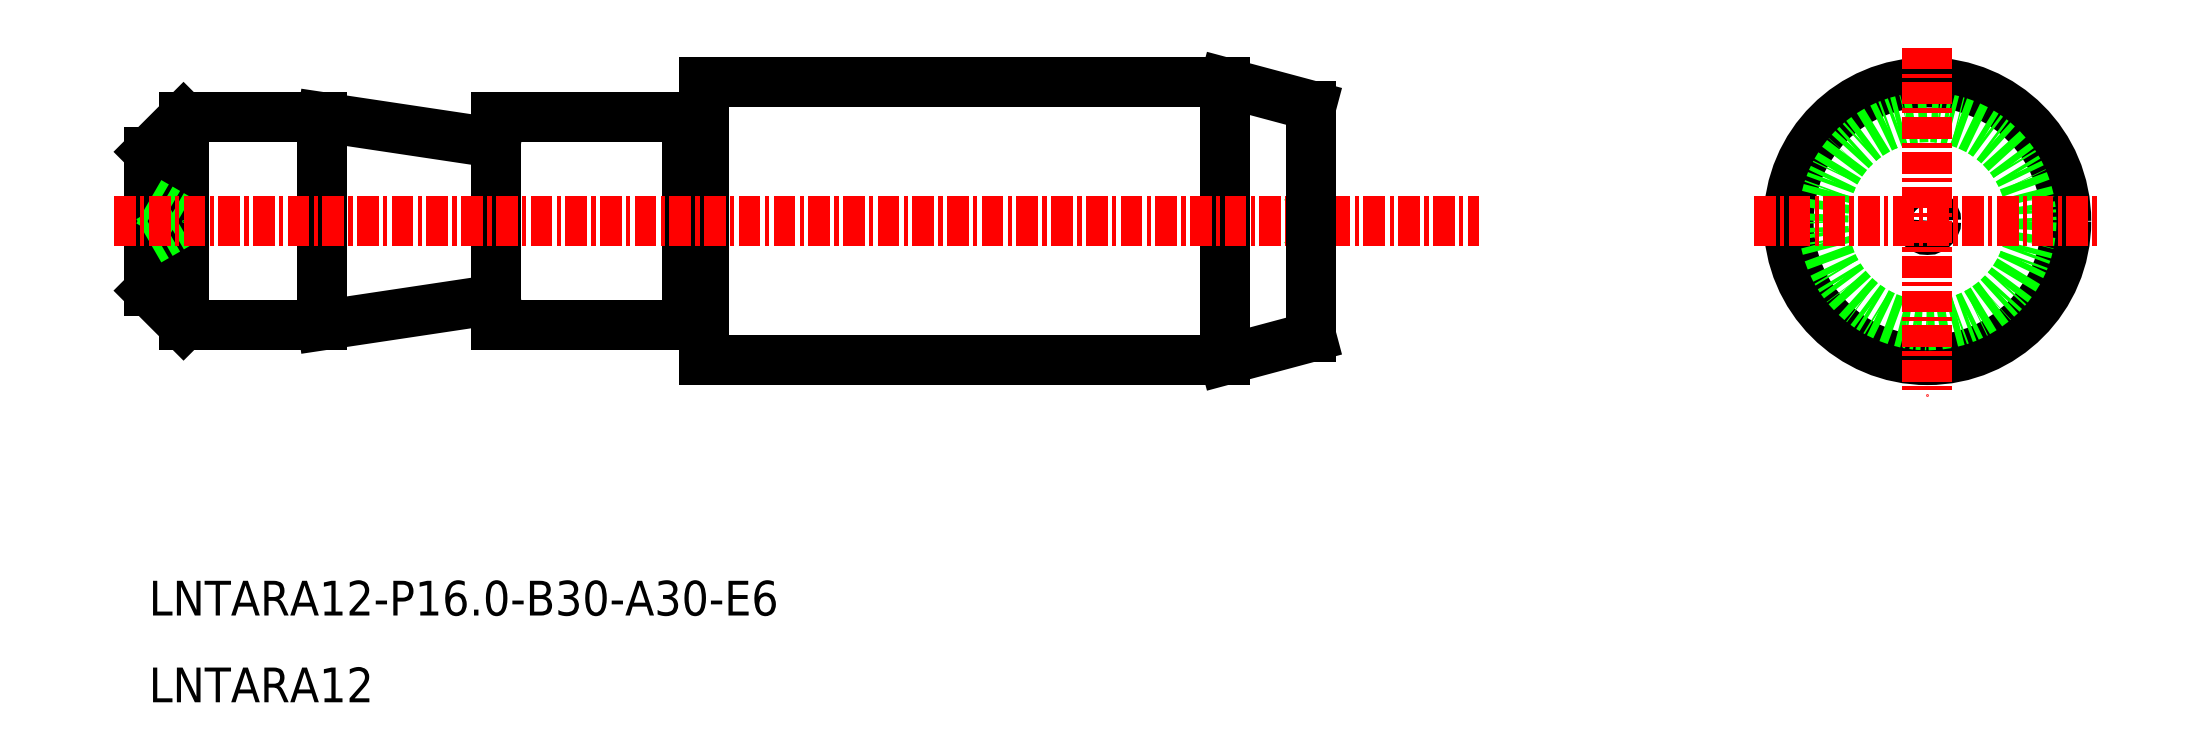
<metadata>
{"format":"dxf","ext":"dxf","renderer":"ezdxf+matplotlib","layout":"modelspace","background":"white","min_lineweight":24,"dpi":150}
</metadata>
<code>
0
SECTION
2
ENTITIES
0
LINE
8
0
10
-1879
20
-1177
30
0
11
-1877
21
-1179
31
0
0
LINE
8
0
10
-1879
20
-1169
30
0
11
-1877
21
-1167
31
0
0
LINE
8
0
10
-1859
20
-1167
30
0
11
-1859
21
-1179
31
0
0
LINE
8
0
10
-1859
20
-1179
30
0
11
-1848
21
-1179
31
0
0
LINE
8
0
10
-1859
20
-1167
30
0
11
-1848
21
-1167
31
0
0
LINE
8
0
10
-1848
20
-1167
30
0
11
-1848
21
-1179
31
0
0
LINE
8
0
10
-1869
20
-1167
30
0
11
-1869
21
-1179
31
0
0
LINE
8
0
10
-1869
20
-1167
30
0
11
-1859
21
-1168
31
0
0
LINE
8
0
10
-1859
20
-1177
30
0
11
-1869
21
-1179
31
0
0
LINE
8
0
10
-1879
20
-1177
30
0
11
-1879
21
-1169
31
0
0
LINE
8
0
10
-1877
20
-1179
30
0
11
-1869
21
-1179
31
0
0
LINE
8
0
10
-1877
20
-1167
30
0
11
-1869
21
-1167
31
0
0
LINE
8
CENTER
10
-1877
20
-1179
30
0
11
-1877
21
-1167
31
0
0
LINE
8
0
10
-1879
20
-1172
30
0
11
-1877
21
-1173
31
0
0
LINE
8
0
10
-1879
20
-1174
30
0
11
-1877
21
-1173
31
0
0
LINE
8
0
10
-1817
20
-1181
30
0
11
-1817
21
-1165
31
0
0
LINE
8
0
10
-1847
20
-1181
30
0
11
-1817
21
-1181
31
0
0
LINE
8
0
10
-1847
20
-1165
30
0
11
-1817
21
-1165
31
0
0
LINE
8
0
10
-1812
20
-1172
30
0
11
-1812
21
-1173
31
0
0
LINE
8
0
10
-1812
20
-1173
30
0
11
-1812
21
-1173
31
0
0
CIRCLE
8
CENTER
10
-1776
20
-1173
30
0
40
0.5
0
CIRCLE
8
CENTER
10
-1776
20
-1173
30
0
40
8
0
LINE
8
0
10
-1847
20
-1181
30
0
11
-1847
21
-1165
31
0
0
CIRCLE
8
0
10
-1776
20
-1173
30
0
40
6
0
LINE
8
0
10
-1817
20
-1165
30
0
11
-1812
21
-1166
31
0
0
LINE
8
0
10
-1817
20
-1181
30
0
11
-1812
21
-1180
31
0
0
LINE
8
CENTER
10
-1776
20
-1163
30
0
11
-1776
21
-1183
31
0
0
LINE
8
CENTER
10
-1786
20
-1173
30
0
11
-1766
21
-1173
31
0
0
LINE
8
CENTER
10
-1881
20
-1173
30
0
11
-1802
21
-1173
31
0
0
LINE
8
0
10
-1847
20
-1167
30
0
11
-1848
21
-1167
31
0
0
LINE
8
0
10
-1847
20
-1179
30
0
11
-1848
21
-1179
31
0
0
TEXT
8
0
10
-1879
20
-1201
30
0
40
2
1
LNTARA12
0
TEXT
8
0
10
-1879
20
-1196
30
0
40
2
1
LNTARA12-P16-B30-A30-E6
0
LINE
8
0
10
-1812
20
-1180
30
0
11
-1812
21
-1166
31
0
0
ENDSEC
0
EOF

</code>
